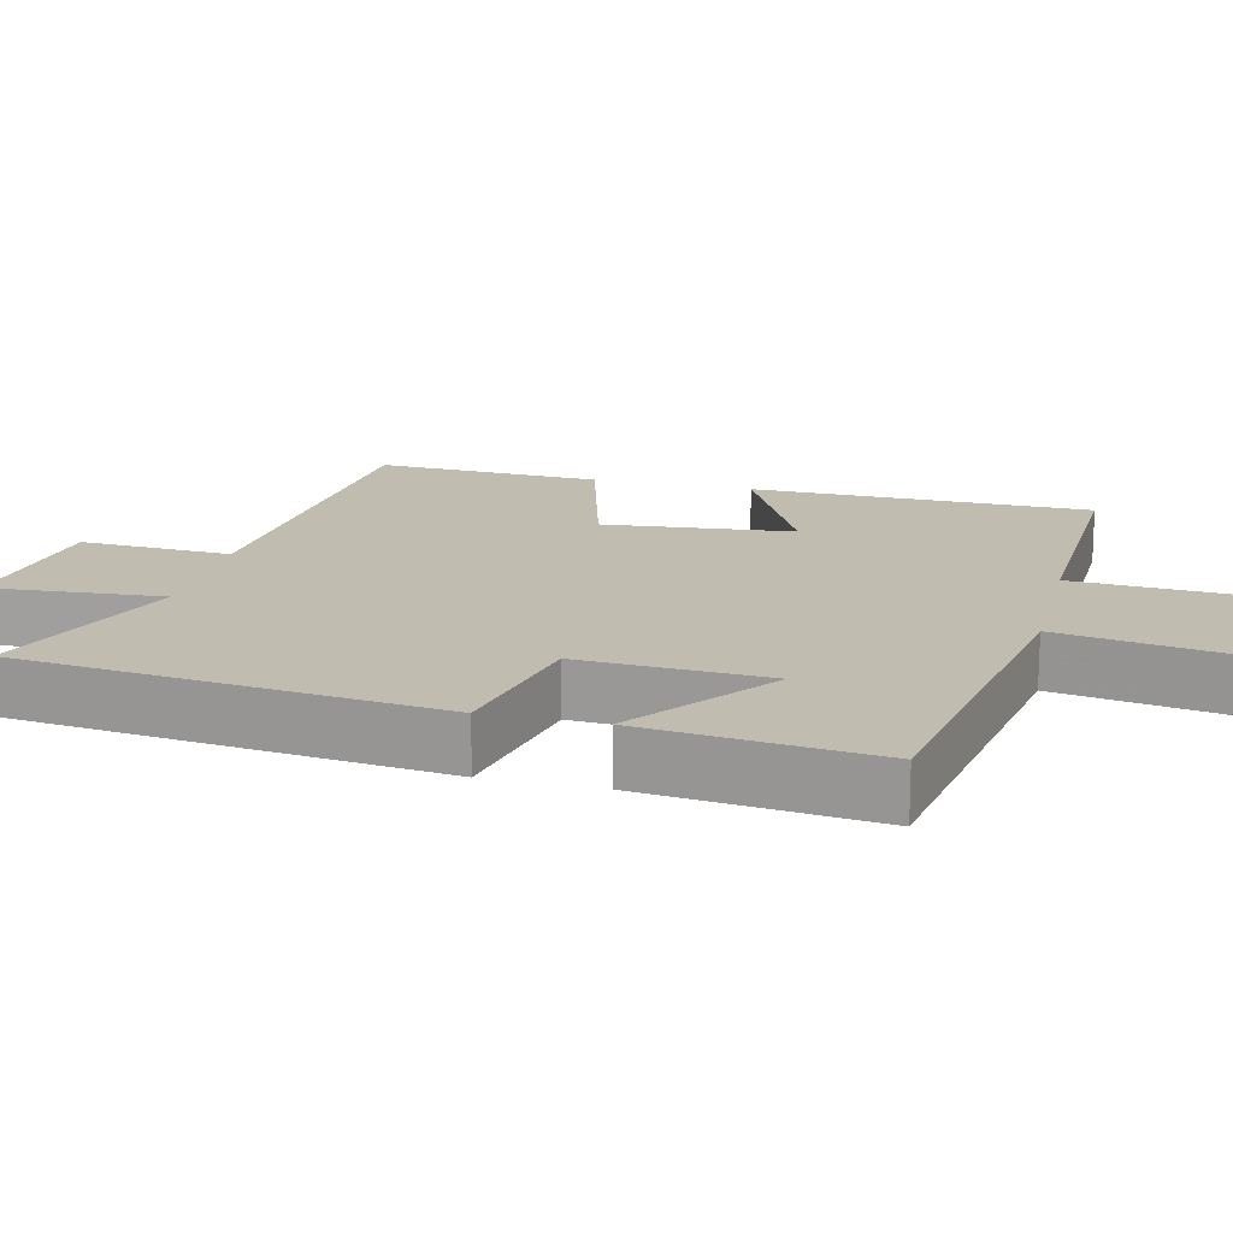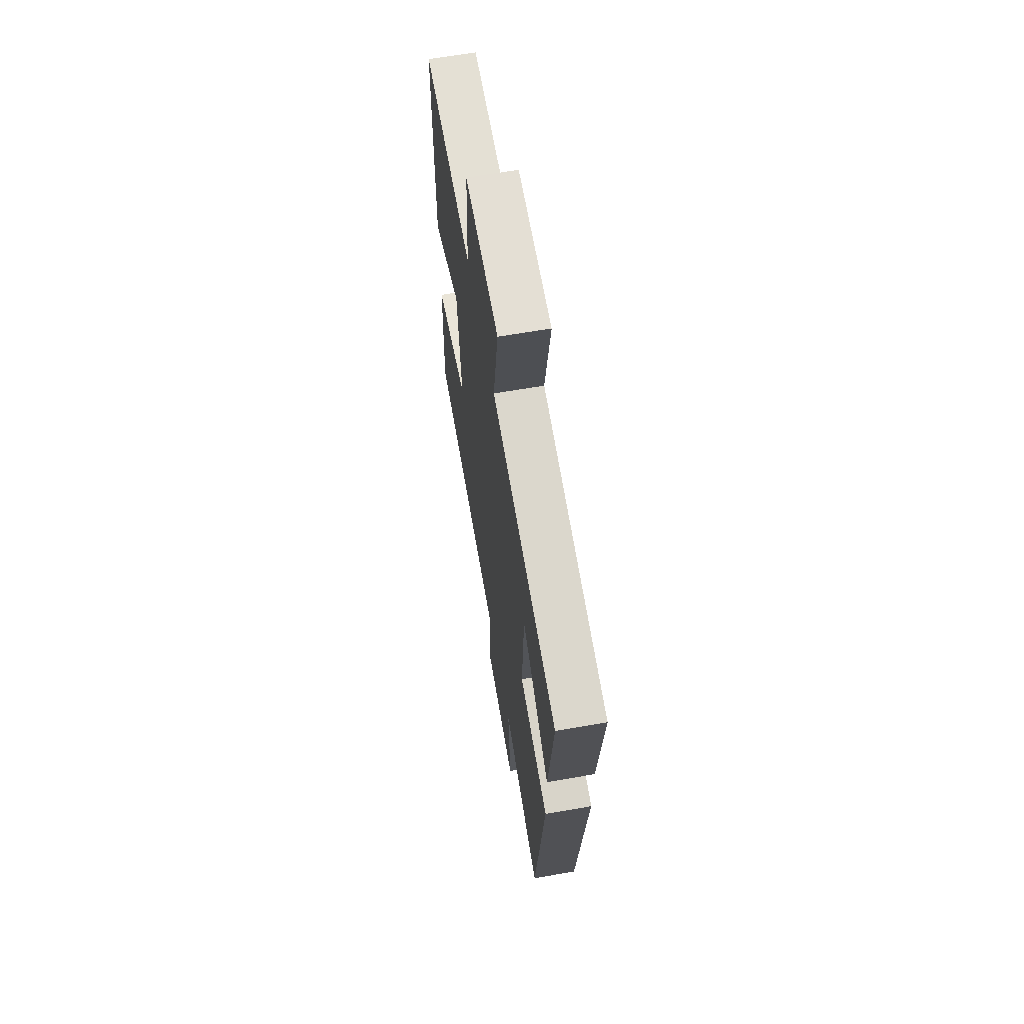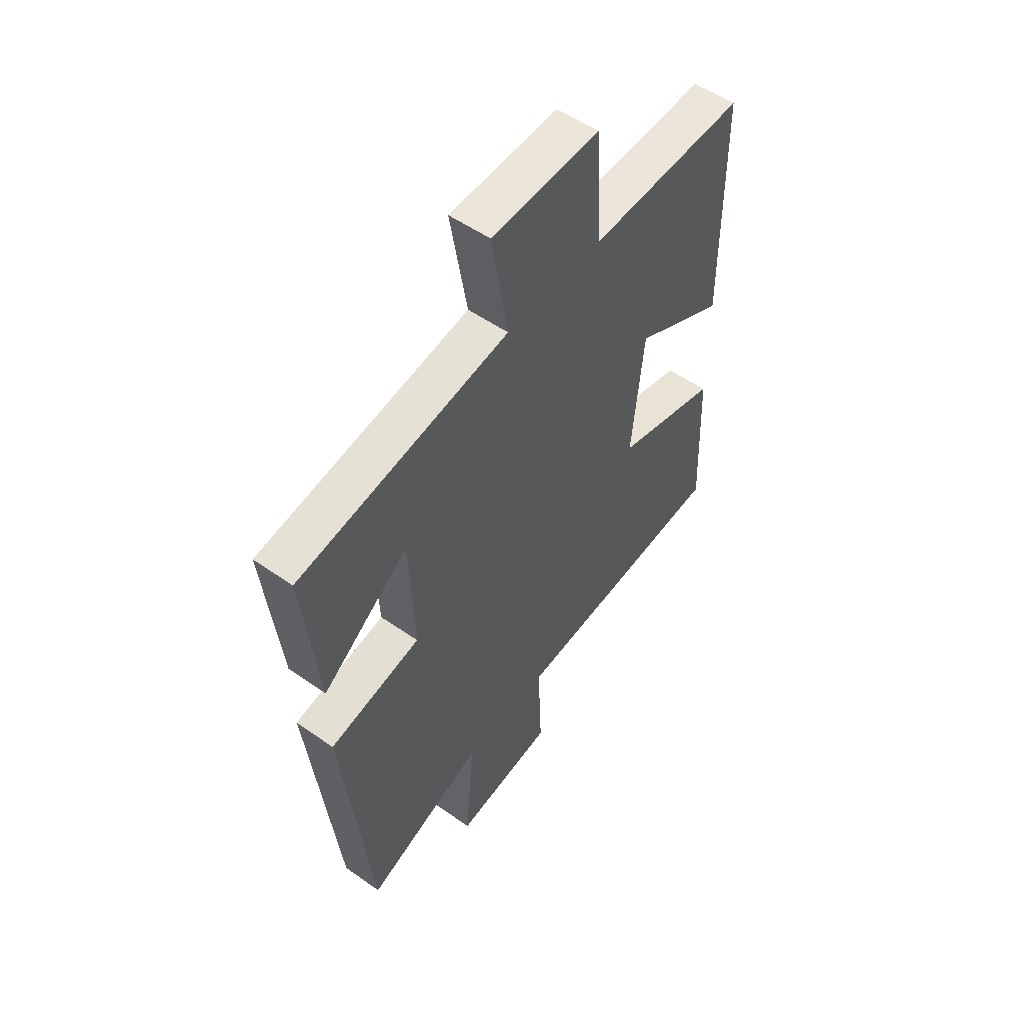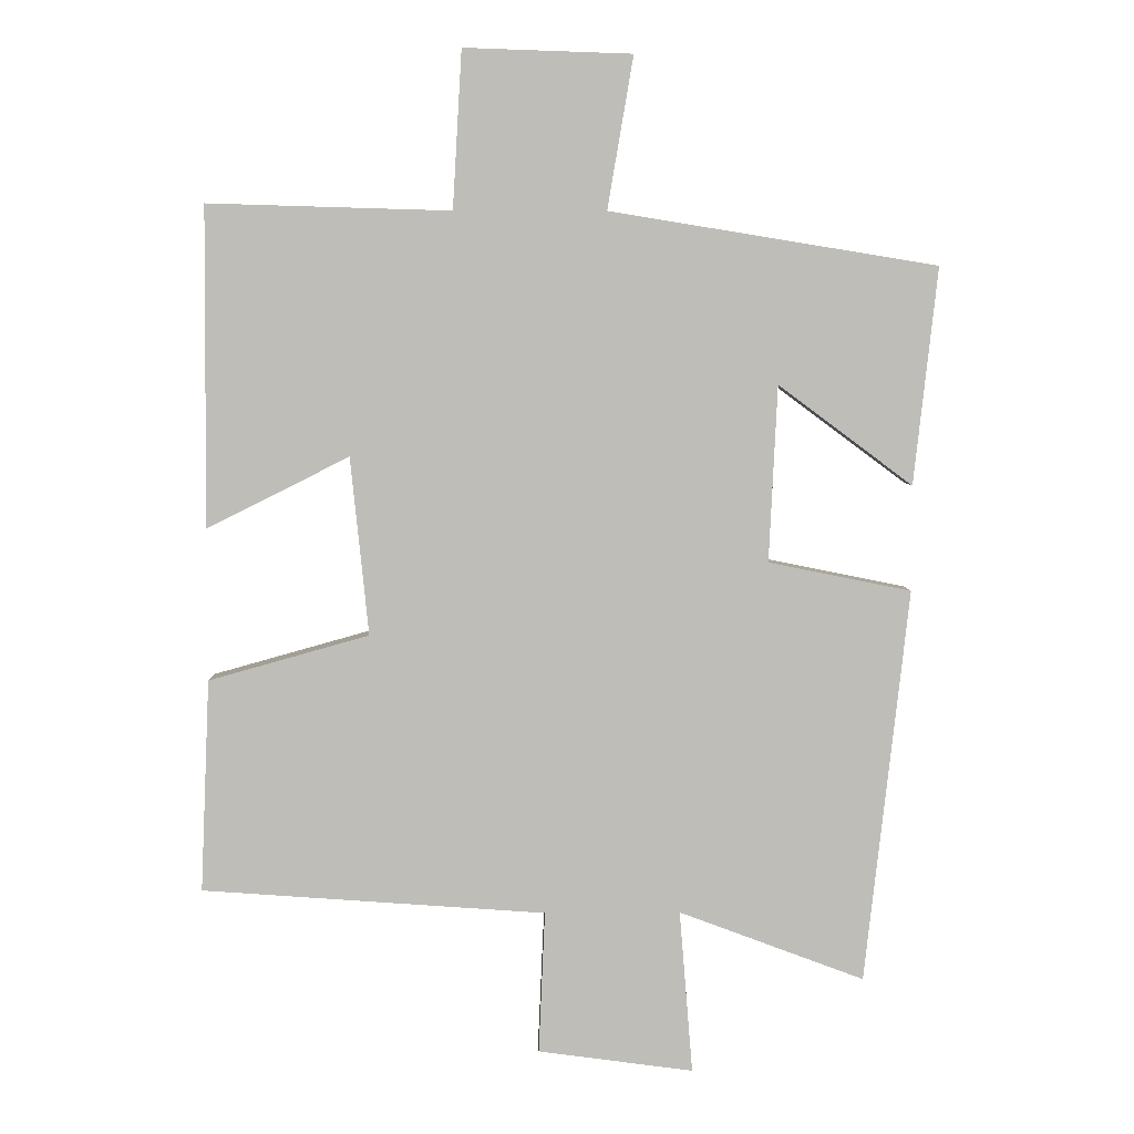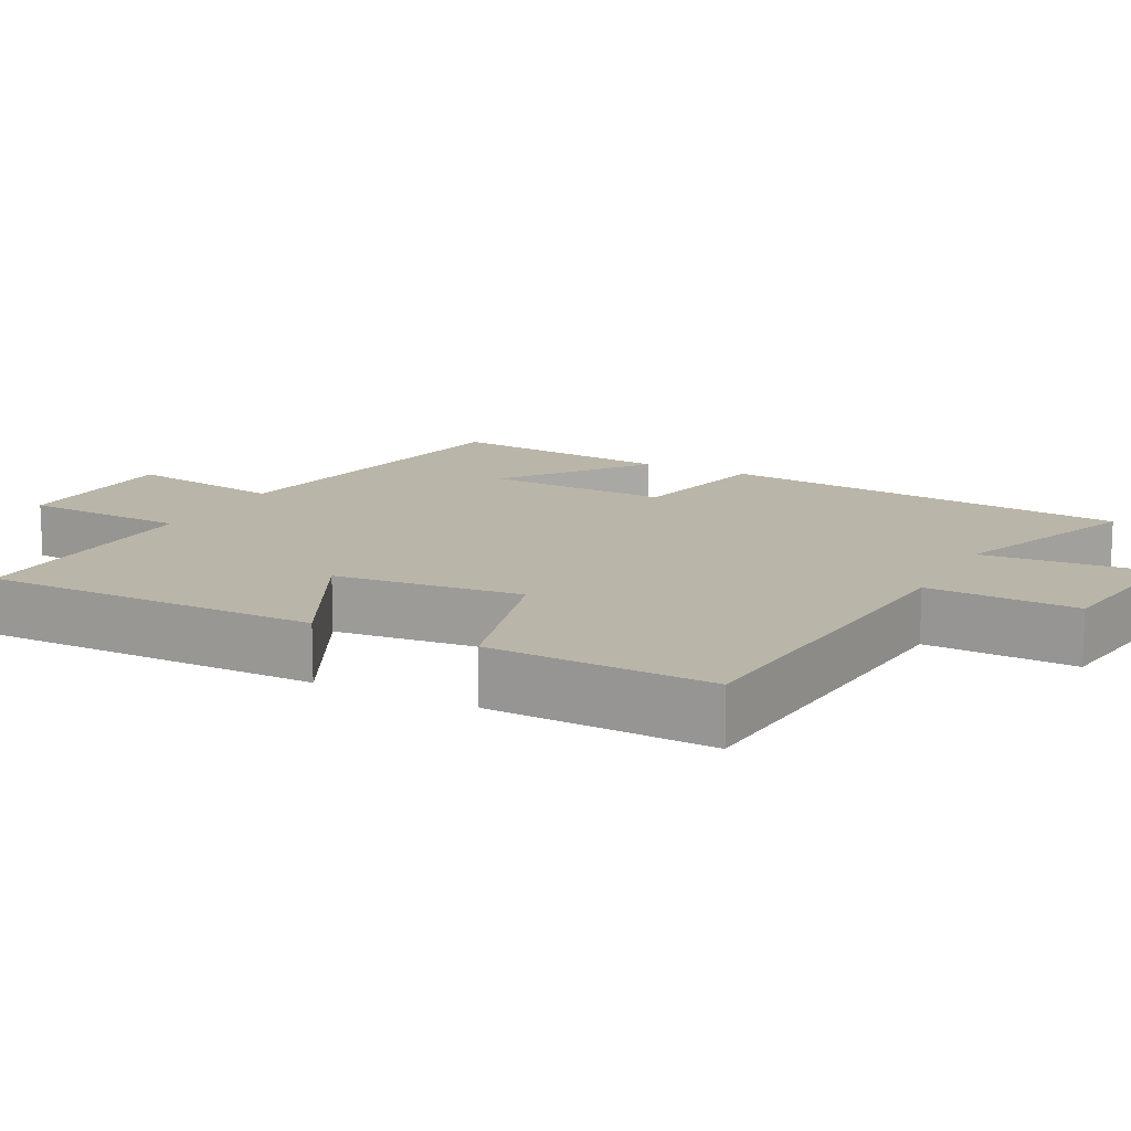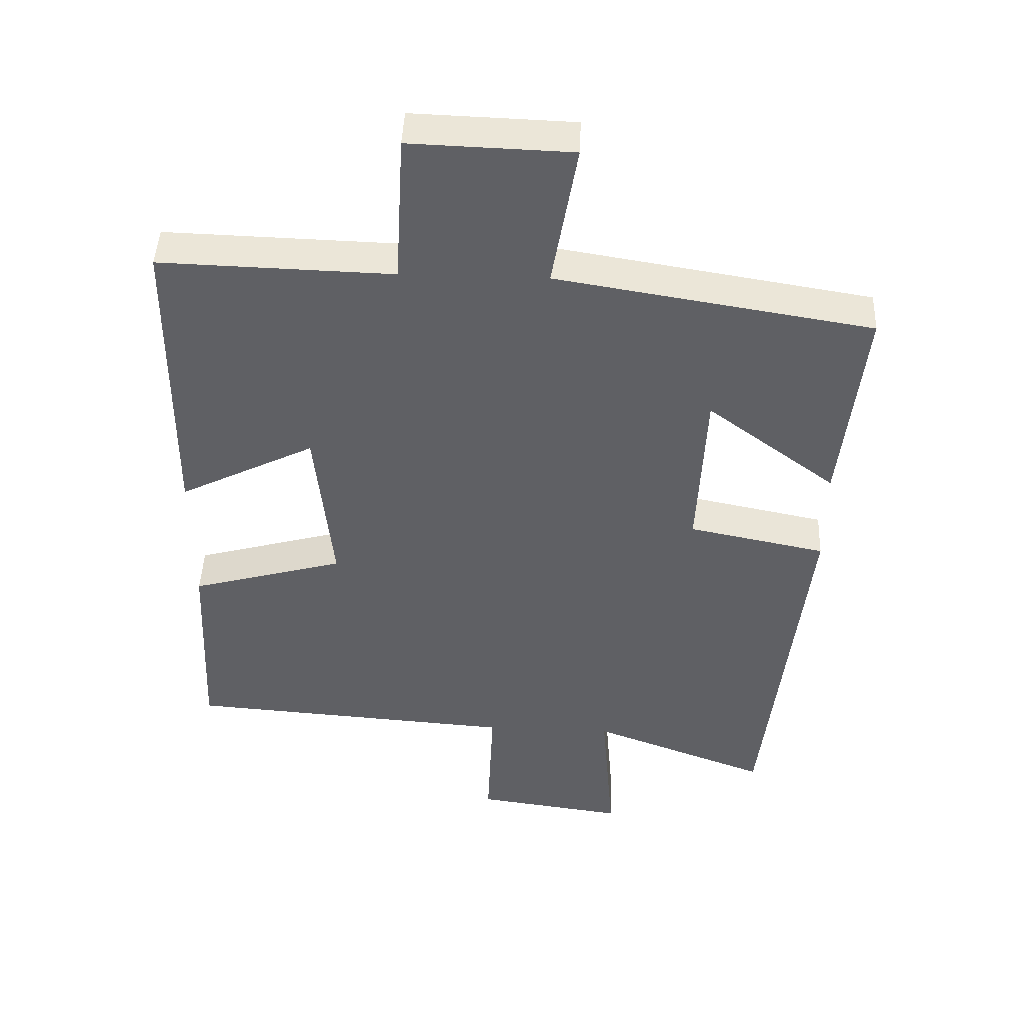
<metadata>
{"format":"obj","ext":"obj","renderer":"f3d","projection":"perspective","resolution":1024,"background":"white","views":[{"elev":16.5,"azim":-76.0,"up":"+Y"},{"elev":64.5,"azim":-100.0,"up":"+Z"},{"elev":53.3,"azim":-53.0,"up":"+Z"},{"elev":5.0,"azim":178.9,"up":"+Z"},{"elev":13.5,"azim":117.5,"up":"+Y"},{"elev":45.0,"azim":-177.6,"up":"+Z"}]}
</metadata>
<code>
v -0.437 0.07 -0.599
v -0.5 0.07 -0.036
v -0.296 0.07 0.005
v -0.308 0.07 0.257
v -0.5 0.07 0.114
v -0.534 0.07 0.424
v -0.066 0.07 0.5
v -0.103 0.07 0.717
v 0.137 0.07 0.725
v 0.15 0.07 0.5
v 0.497 0.07 0.51
v 0.5 0.07 0.054
v 0.297 0.07 0.156
v 0.271 0.07 -0.098
v 0.5 0.07 -0.162
v 0.513 0.07 -0.465
v 0.022 0.07 -0.5
v 0.031 0.07 -0.703
v -0.191 0.07 -0.733
v -0.172 0.07 -0.5
v -0.437 0 -0.599
v -0.5 0 -0.036
v -0.296 0 0.005
v -0.308 0 0.257
v -0.5 0 0.114
v -0.534 0 0.424
v -0.066 0 0.5
v -0.103 0 0.717
v 0.137 0 0.725
v 0.15 0 0.5
v 0.497 0 0.51
v 0.5 0 0.054
v 0.297 0 0.156
v 0.271 0 -0.098
v 0.5 0 -0.162
v 0.513 0 -0.465
v 0.022 0 -0.5
v 0.031 0 -0.703
v -0.191 0 -0.733
v -0.172 0 -0.5
f 17 18 19 20
f 15 16 17 20
f 14 15 20 1
f 13 14 1
f 10 11 12 13
f 10 13 1
f 7 8 9 10
f 4 5 6 7
f 3 4 7 10
f 1 2 3
f 1 3 10
f 40 39 38 37
f 40 37 36 35
f 21 40 35 34
f 21 34 33
f 33 32 31 30
f 21 33 30
f 30 29 28 27
f 27 26 25 24
f 30 27 24 23
f 23 22 21
f 30 23 21
f 1 21 22 2
f 2 22 23 3
f 3 23 24 4
f 4 24 25 5
f 5 25 26 6
f 6 26 27 7
f 7 27 28 8
f 8 28 29 9
f 9 29 30 10
f 10 30 31 11
f 11 31 32 12
f 12 32 33 13
f 13 33 34 14
f 14 34 35 15
f 15 35 36 16
f 16 36 37 17
f 17 37 38 18
f 18 38 39 19
f 19 39 40 20
f 20 40 21 1

</code>
